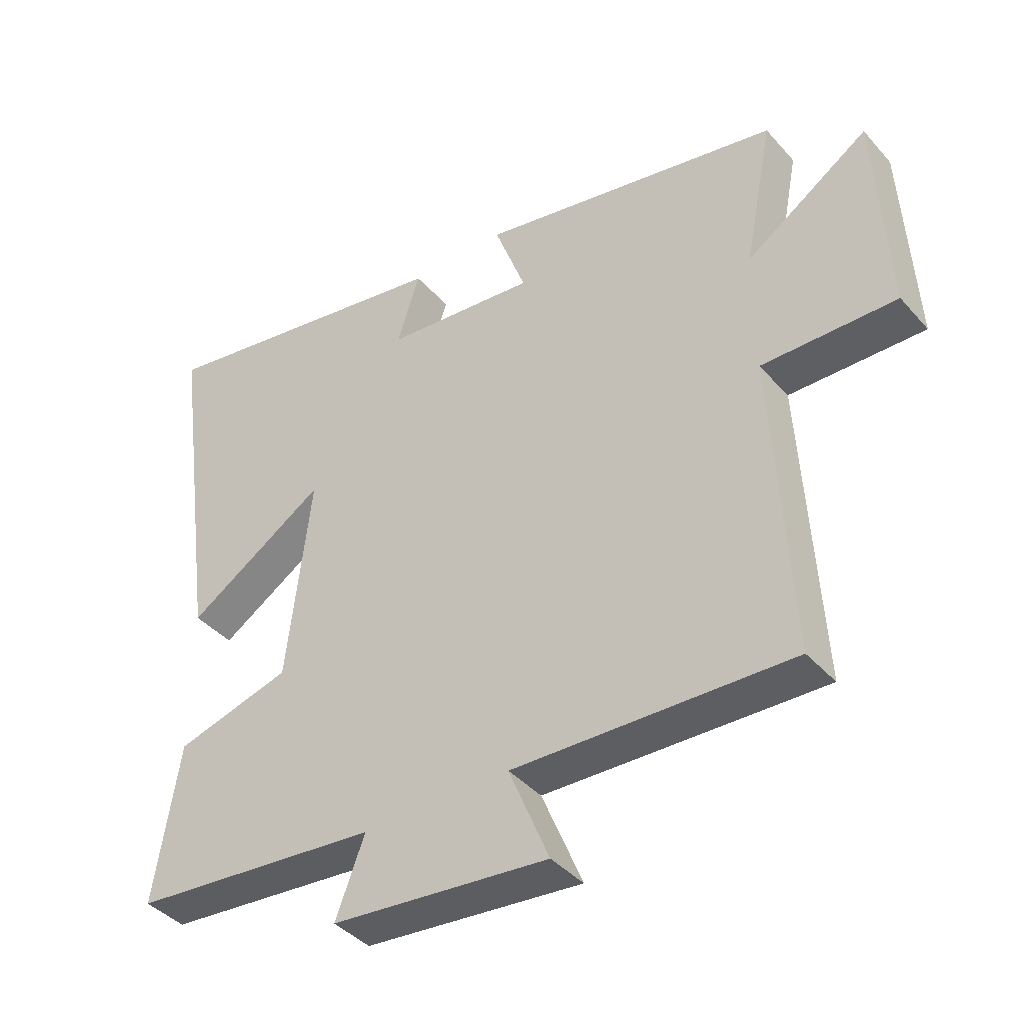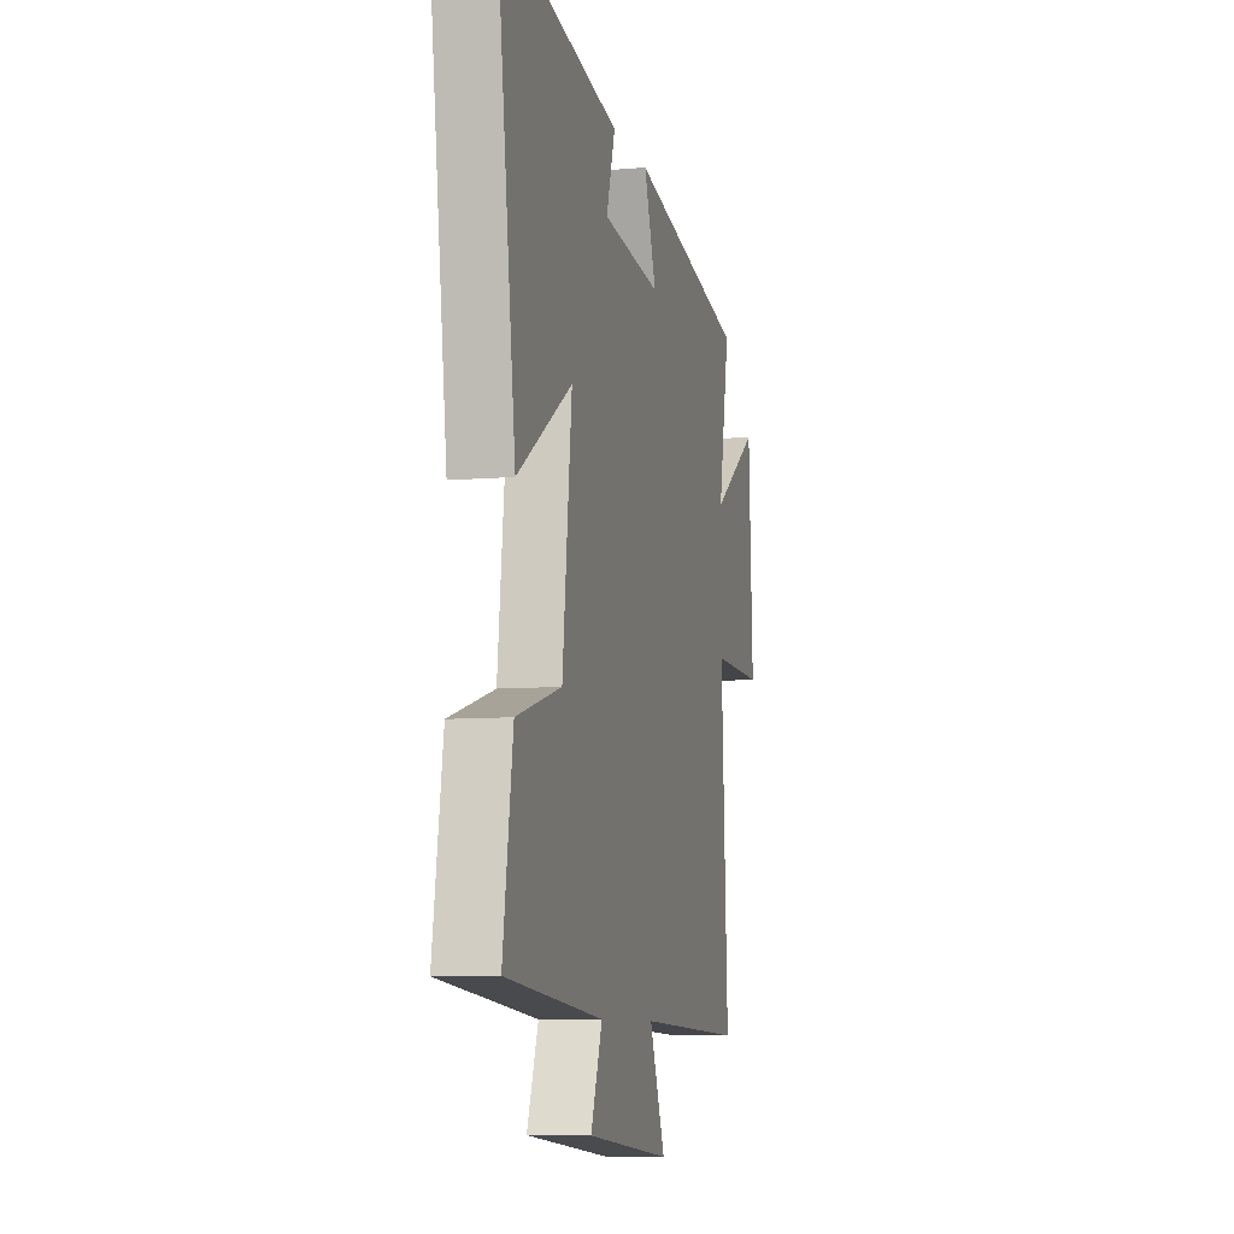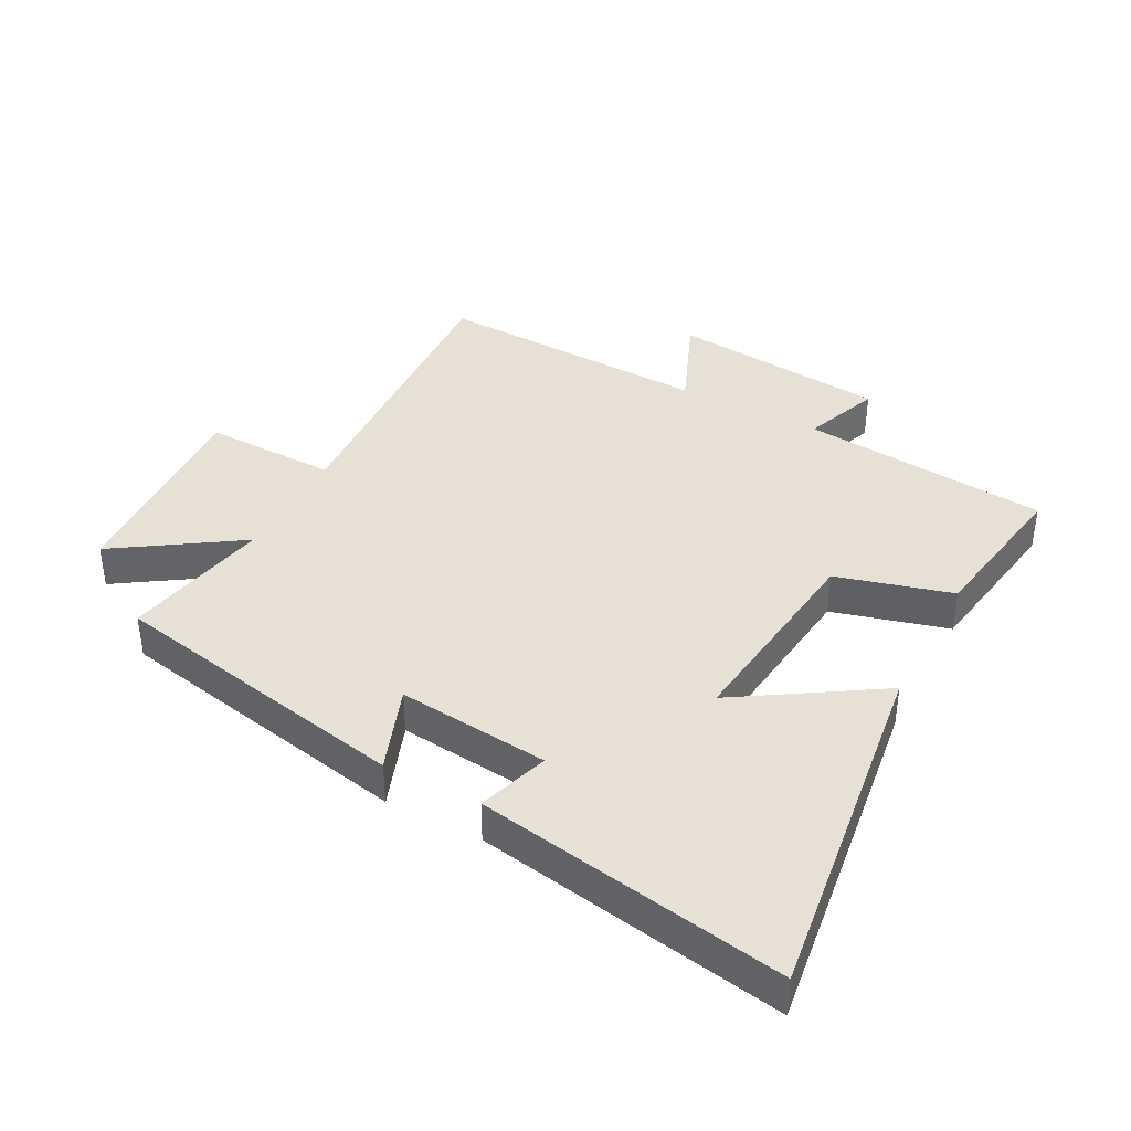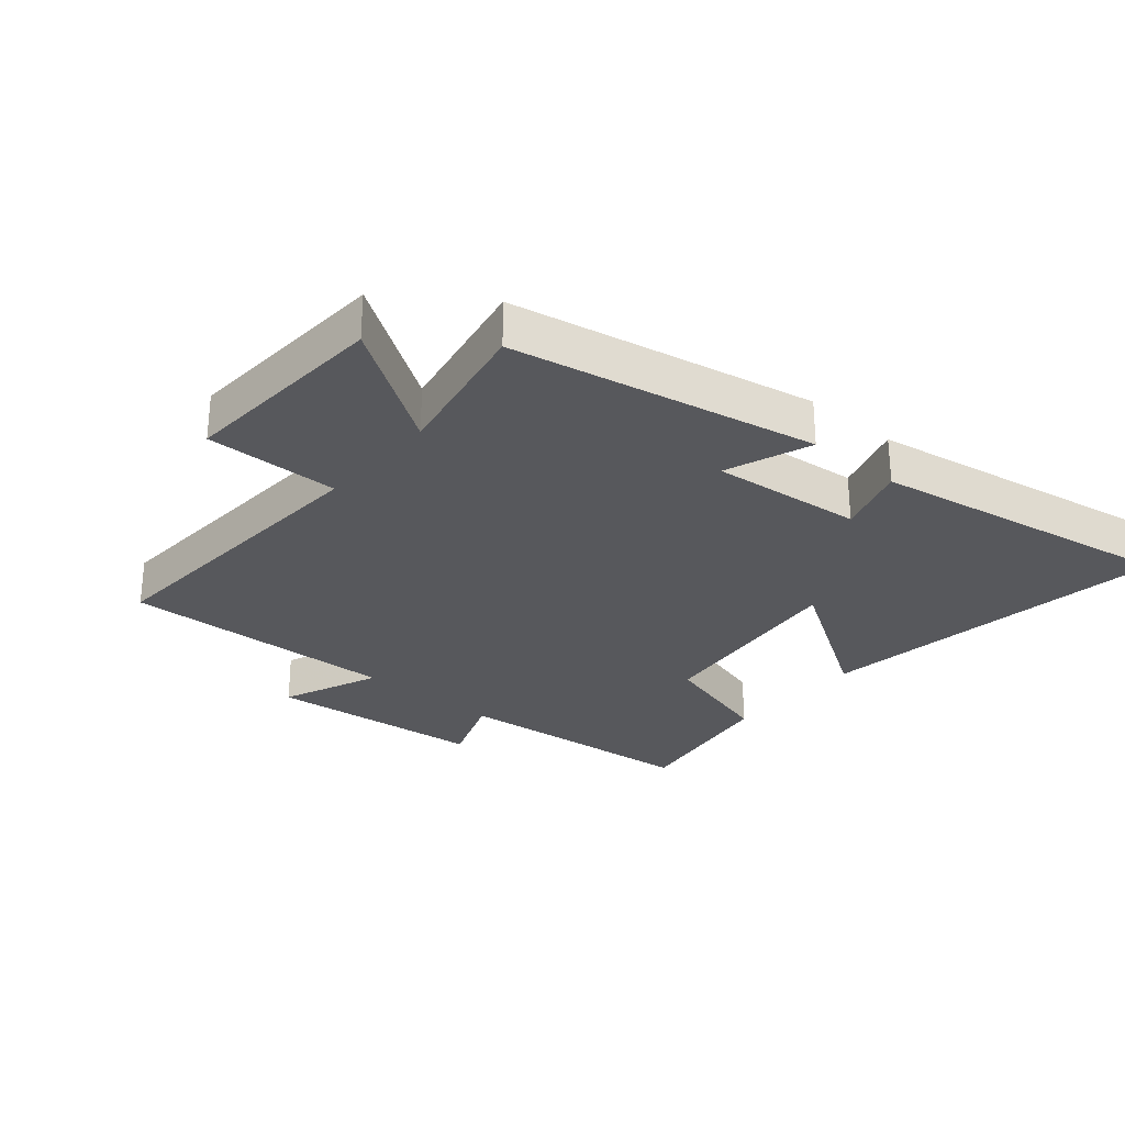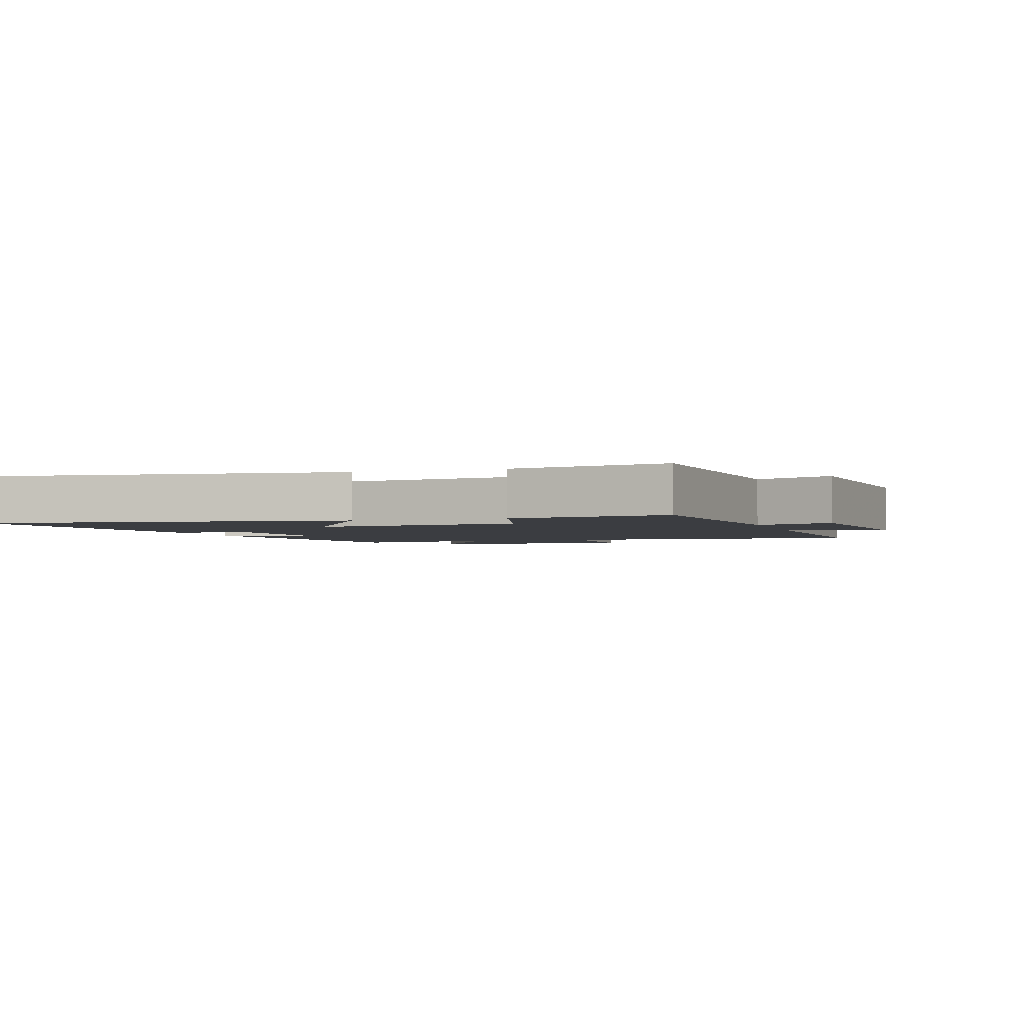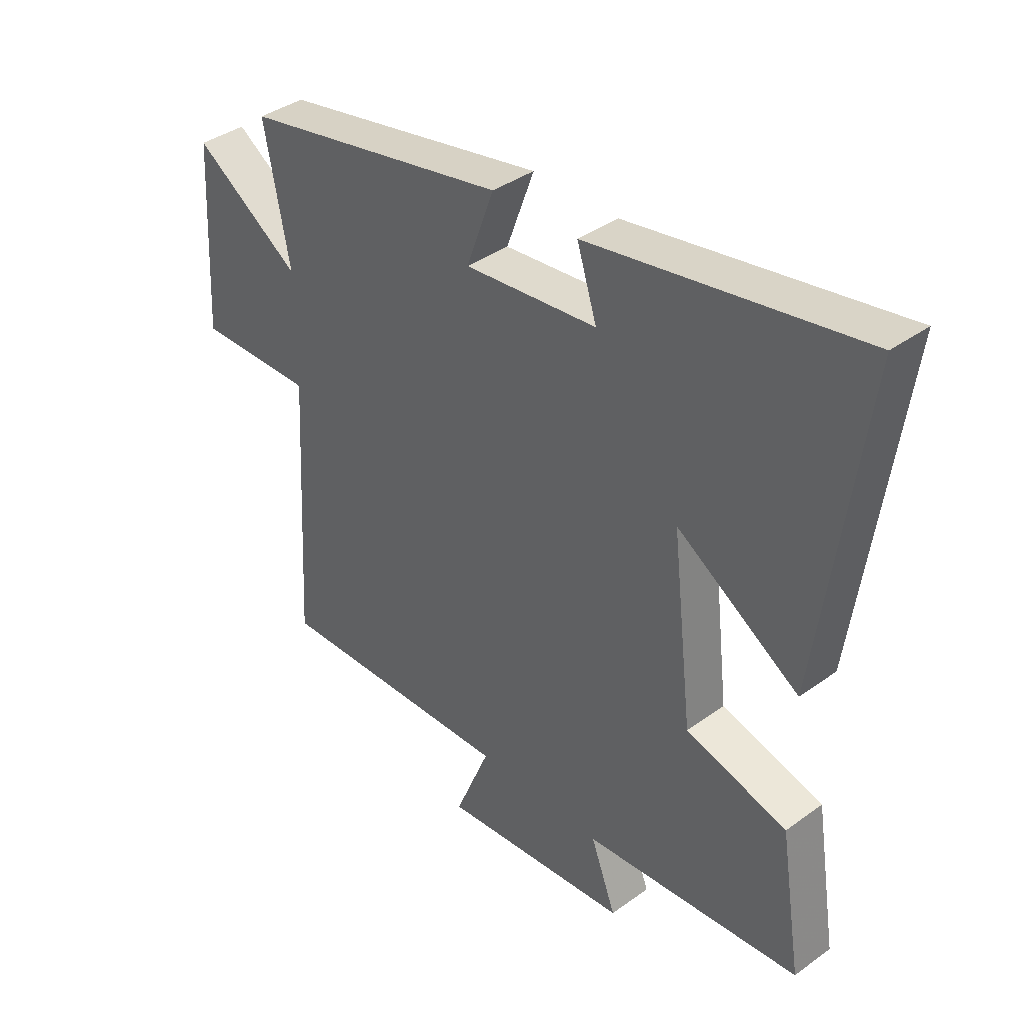
<metadata>
{"format":"obj","ext":"obj","renderer":"f3d","projection":"perspective","resolution":1024,"background":"white","views":[{"elev":-40.5,"azim":-143.0,"up":"+Z"},{"elev":-8.2,"azim":103.6,"up":"+Z"},{"elev":39.3,"azim":28.0,"up":"+Y"},{"elev":-28.5,"azim":-40.5,"up":"+Y"},{"elev":-2.5,"azim":108.1,"up":"+Y"},{"elev":38.4,"azim":47.6,"up":"+Z"}]}
</metadata>
<code>
v -0.546 0.07 0.406
v -0.065 0.07 0.5
v -0.115 0.07 0.364
v 0.125 0.07 0.388
v 0.089 0.07 0.5
v 0.577 0.07 0.584
v 0.5 0.07 0.022
v 0.279 0.07 0.163
v 0.317 0.07 -0.163
v 0.5 0.07 -0.214
v 0.54 0.07 -0.463
v 0.146 0.07 -0.5
v 0.192 0.07 -0.621
v -0.152 0.07 -0.655
v -0.088 0.07 -0.5
v -0.527 0.07 -0.515
v -0.5 0.07 -0.03
v -0.712 0.07 -0.033
v -0.694 0.07 0.301
v -0.5 0.07 0.172
v -0.546 0 0.406
v -0.065 0 0.5
v -0.115 0 0.364
v 0.125 0 0.388
v 0.089 0 0.5
v 0.577 0 0.584
v 0.5 0 0.022
v 0.279 0 0.163
v 0.317 0 -0.163
v 0.5 0 -0.214
v 0.54 0 -0.463
v 0.146 0 -0.5
v 0.192 0 -0.621
v -0.152 0 -0.655
v -0.088 0 -0.5
v -0.527 0 -0.515
v -0.5 0 -0.03
v -0.712 0 -0.033
v -0.694 0 0.301
v -0.5 0 0.172
f 17 18 19 20
f 15 16 17
f 15 17 20
f 12 13 14 15
f 11 12 15
f 10 11 15
f 9 10 15
f 15 20 1
f 9 15 1
f 8 9 1
f 6 7 8
f 5 6 8
f 4 5 8
f 3 4 8
f 1 2 3
f 1 3 8
f 40 39 38 37
f 37 36 35
f 40 37 35
f 35 34 33 32
f 35 32 31
f 35 31 30
f 35 30 29
f 21 40 35
f 21 35 29
f 21 29 28
f 28 27 26
f 28 26 25
f 28 25 24
f 28 24 23
f 23 22 21
f 28 23 21
f 1 21 22 2
f 2 22 23 3
f 3 23 24 4
f 4 24 25 5
f 5 25 26 6
f 6 26 27 7
f 7 27 28 8
f 8 28 29 9
f 9 29 30 10
f 10 30 31 11
f 11 31 32 12
f 12 32 33 13
f 13 33 34 14
f 14 34 35 15
f 15 35 36 16
f 16 36 37 17
f 17 37 38 18
f 18 38 39 19
f 19 39 40 20
f 20 40 21 1

</code>
